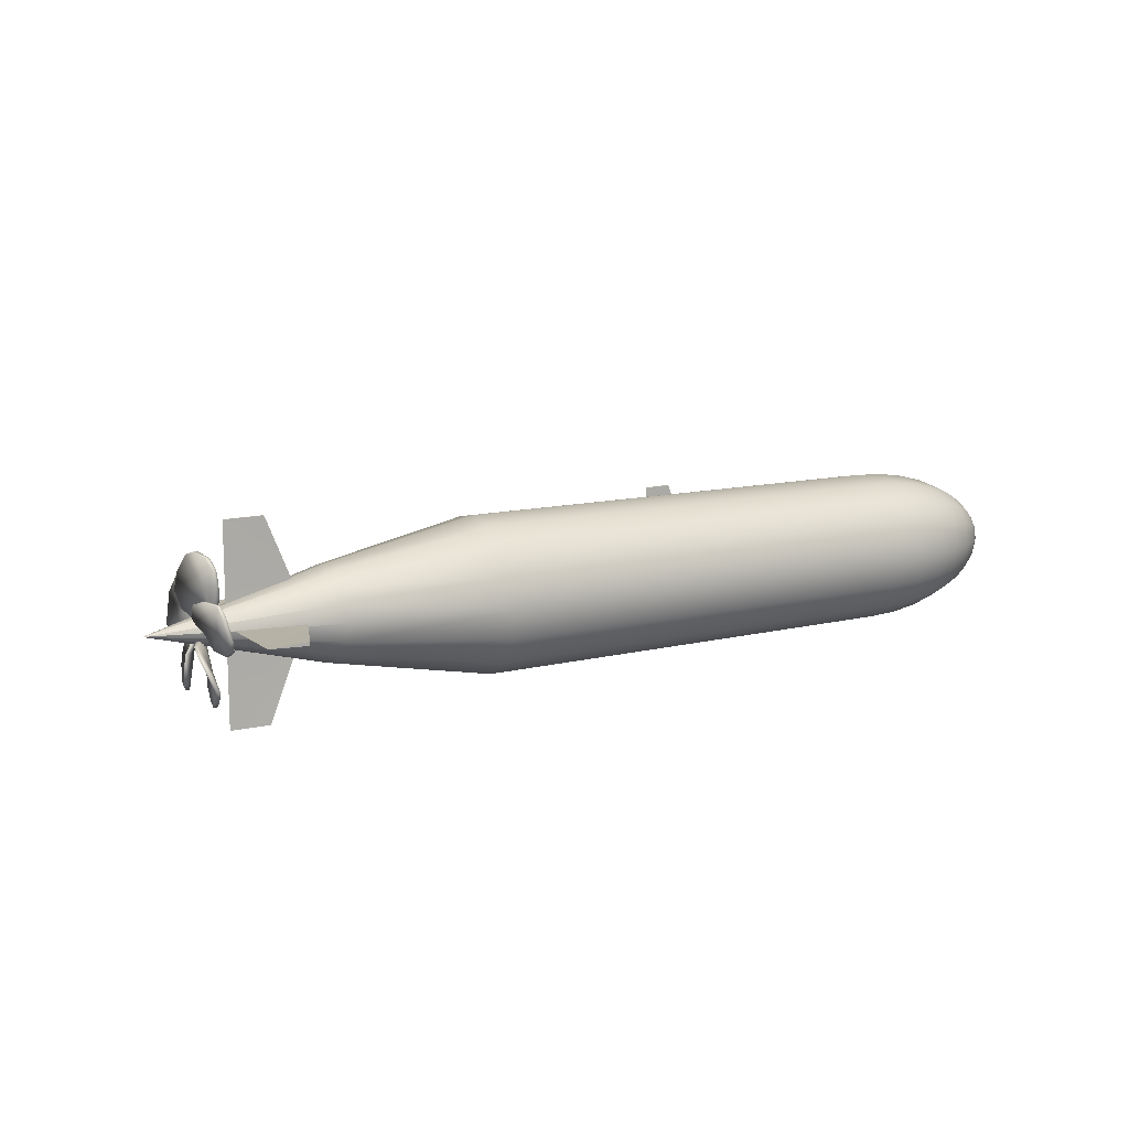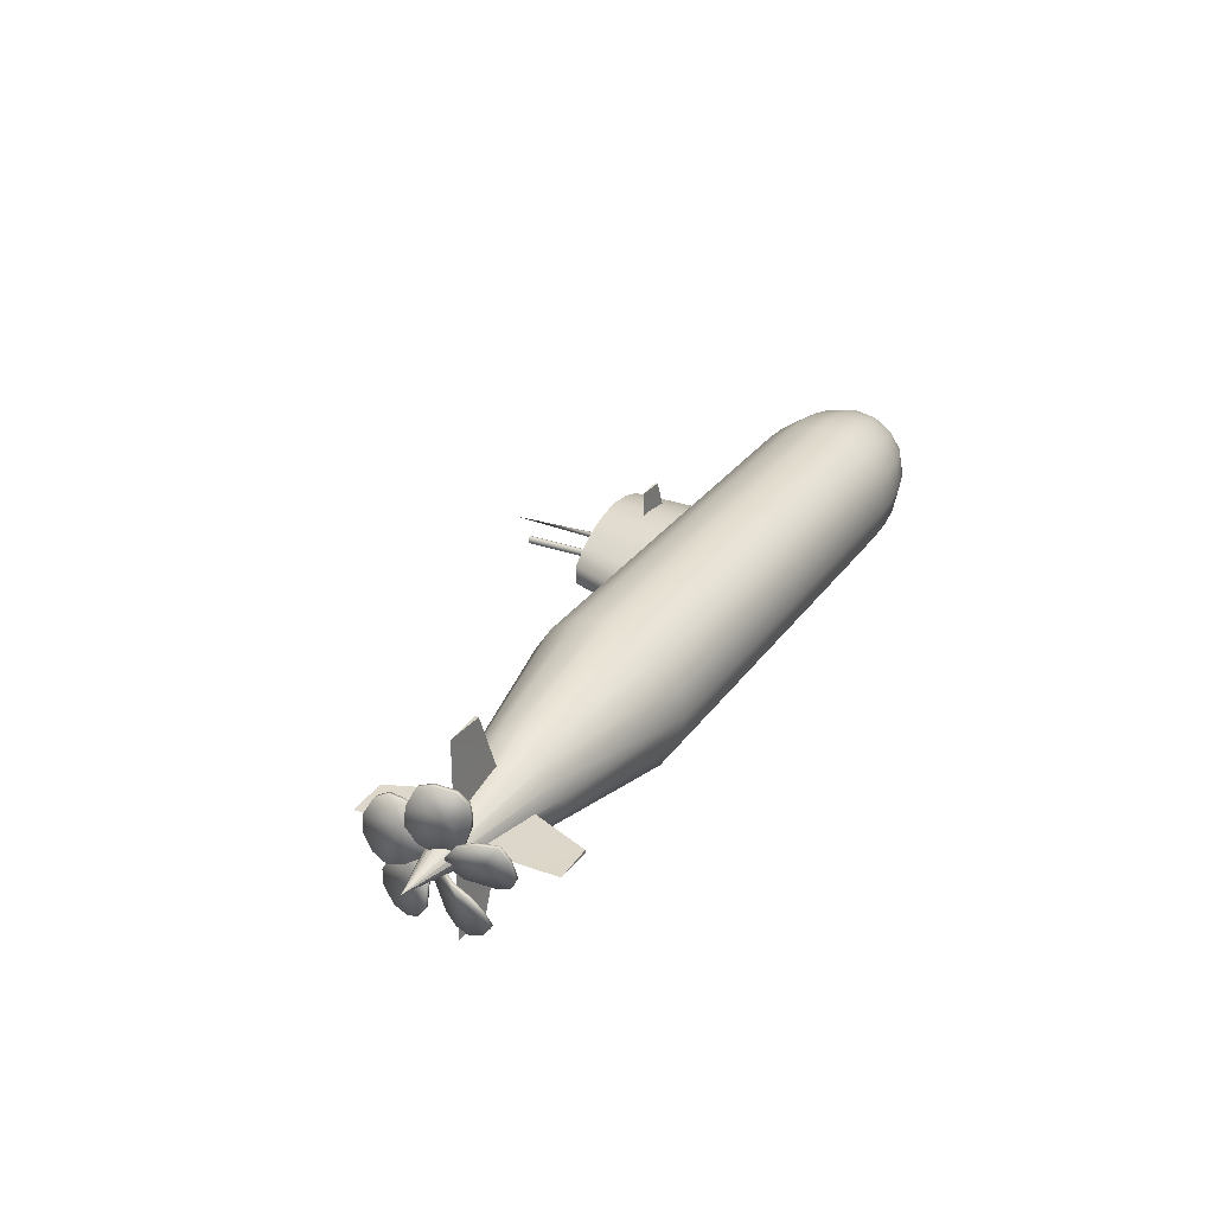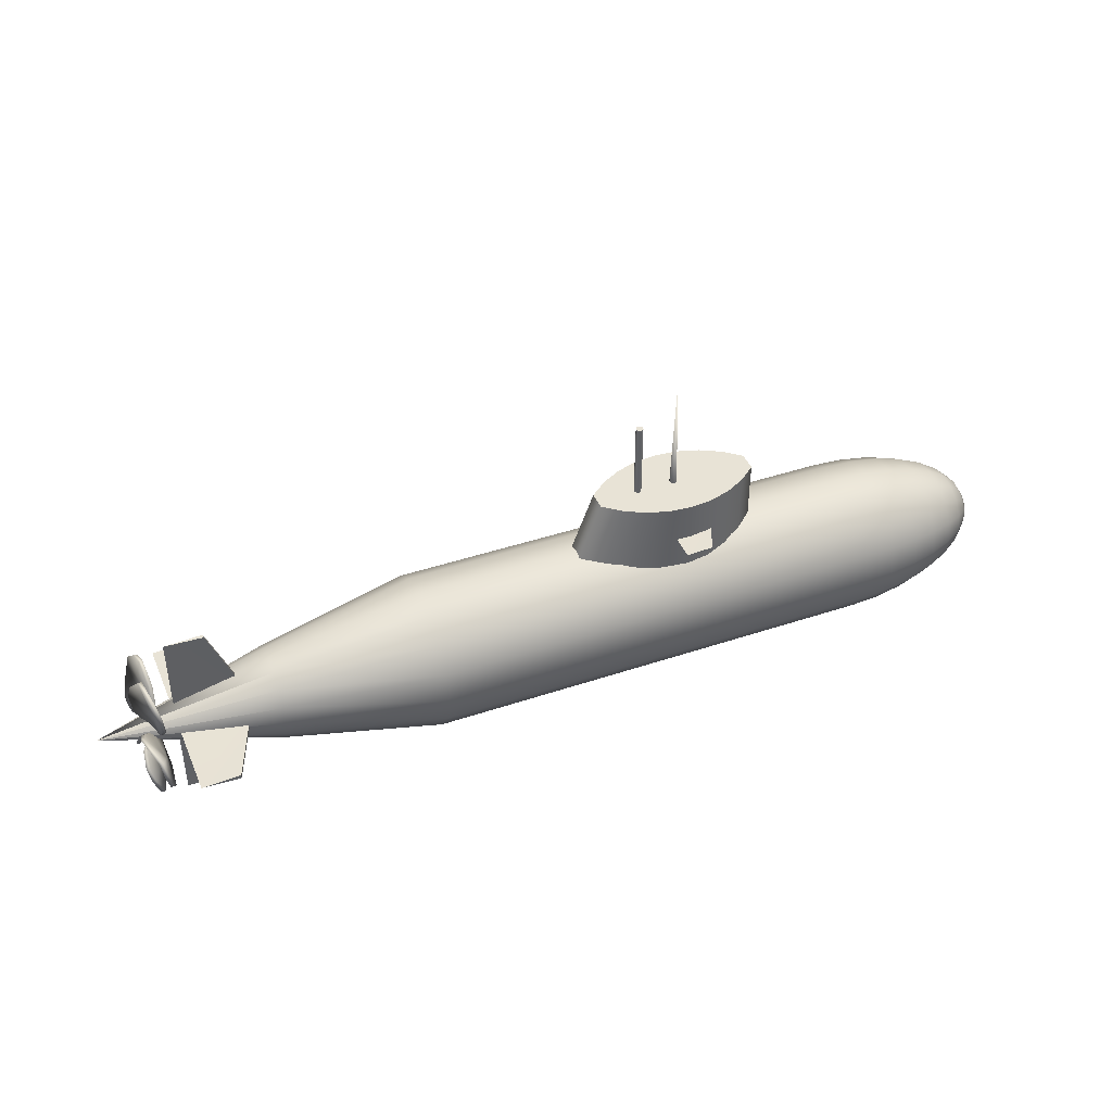
<metadata>
{"format":"obj","ext":"obj","renderer":"f3d","projection":"perspective","resolution":1024,"background":"white","views":[{"elev":11.8,"azim":-30.8,"up":"+Z"},{"elev":29.0,"azim":-61.6,"up":"+Z"},{"elev":41.8,"azim":-22.1,"up":"+Y"}]}
</metadata>
<code>
v 8 2 -1e-06
v 8 1.848 0.7654
v 8 1.414 1.414
v 8 0.7654 1.848
v 8 0 2
v 8 -0.7654 1.848
v 8 -1.414 1.414
v 8 -1.848 0.7654
v 8 -2 -1e-06
v 8.78 1.962 -1e-06
v 8.78 1.812 0.7507
v 8.78 1.387 1.387
v 8.78 0.7507 1.812
v 8.78 0 1.962
v 8.78 -0.7507 1.812
v 8.78 -1.387 1.387
v 8.78 -1.812 0.7507
v 8.78 -1.962 -1e-06
v 9.531 1.848 -1e-06
v 9.531 1.707 0.7071
v 9.531 1.307 1.307
v 9.531 0.7071 1.707
v 9.531 0 1.848
v 9.531 -0.7071 1.707
v 9.531 -1.307 1.307
v 9.531 -1.707 0.7071
v 9.531 -1.848 -1e-06
v 10.22 1.663 -1e-06
v 10.22 1.536 0.6364
v 10.22 1.176 1.176
v 10.22 0.6364 1.536
v 10.22 0 1.663
v 10.22 -0.6364 1.536
v 10.22 -1.176 1.176
v 10.22 -1.536 0.6364
v 10.22 -1.663 -1e-06
v 10.83 1.414 -1e-06
v 10.83 1.307 0.5412
v 10.83 1 1
v 10.83 0.5412 1.307
v 10.83 0 1.414
v 10.83 -0.5412 1.307
v 10.83 -1 1
v 10.83 -1.307 0.5412
v 10.83 -1.414 -1e-06
v 11.33 1.111 -1e-06
v 11.33 1.027 0.4252
v 11.33 0.7857 0.7857
v 11.33 0.4252 1.027
v 11.33 0 1.111
v 11.33 -0.4252 1.027
v 11.33 -0.7857 0.7857
v 11.33 -1.027 0.4252
v 11.33 -1.111 -1e-06
v 11.7 0.7654 -1e-06
v 11.7 0.7071 0.2929
v 11.7 0.5412 0.5412
v 11.7 0.2929 0.7071
v 11.7 0 0.7654
v 11.7 -0.2929 0.7071
v 11.7 -0.5412 0.5412
v 11.7 -0.7071 0.2929
v 11.7 -0.7654 -1e-06
v 11.92 0.3902 -1e-06
v 11.92 0.3605 0.1493
v 11.92 0.2759 0.2759
v 11.92 0.1493 0.3605
v 11.92 0 0.3902
v 11.92 -0.1493 0.3605
v 11.92 -0.2759 0.2759
v 11.92 -0.3605 0.1493
v 11.92 -0.3902 -1e-06
v 12 0 -1e-06
v -4 -2 -1e-06
v -4 -1.848 0.7654
v -4 -1.414 1.414
v -4 -0.7654 1.848
v -4 1e-06 2
v -4 0.7654 1.848
v -4 1.414 1.414
v -4 1.848 0.7654
v -4 2 -1e-06
v -8 -1.2 -1e-06
v -8 -1.109 0.4592
v -8 -0.8485 0.8485
v -8 -0.4592 1.109
v -8 0 1.2
v -8 0.4592 1.109
v -8 0.8485 0.8485
v -8 1.109 0.4592
v -8 1.2 -1e-06
v -12.5 -0 -1e-06
v -12.5 -0 0
v -12.5 -0 0
v -12.5 -0 0
v -12.5 -0 0
v -12.5 -0 0
v -12.5 -0 0
v -12.5 -0 0
v 8 1.848 -0.7654
v 8.78 1.812 -0.7507
v 8 1.414 -1.414
v 8.78 1.387 -1.387
v 8 0.7654 -1.848
v 8.78 0.7507 -1.812
v 8 0 -2
v 8.78 0 -1.962
v 8 -0.7654 -1.848
v 8.78 -0.7507 -1.812
v 8 -1.414 -1.414
v 8.78 -1.387 -1.387
v 8 -1.848 -0.7654
v 8.78 -1.812 -0.7507
v 9.531 1.707 -0.7071
v 9.531 1.307 -1.307
v 9.531 0.7071 -1.707
v 9.531 0 -1.848
v 9.531 -0.7071 -1.707
v 9.531 -1.307 -1.307
v 9.531 -1.707 -0.7071
v 10.22 1.536 -0.6364
v 10.22 1.176 -1.176
v 10.22 0.6364 -1.536
v 10.22 0 -1.663
v 10.22 -0.6364 -1.536
v 10.22 -1.176 -1.176
v 10.22 -1.536 -0.6364
v 10.83 1.307 -0.5412
v 10.83 1 -1
v 10.83 0.5412 -1.307
v 10.83 0 -1.414
v 10.83 -0.5412 -1.307
v 10.83 -1 -1
v 10.83 -1.307 -0.5412
v 11.33 1.027 -0.4252
v 11.33 0.7857 -0.7857
v 11.33 0.4252 -1.027
v 11.33 0 -1.111
v 11.33 -0.4252 -1.027
v 11.33 -0.7857 -0.7857
v 11.33 -1.027 -0.4252
v 11.7 0.7071 -0.2929
v 11.7 0.5412 -0.5412
v 11.7 0.2929 -0.7071
v 11.7 0 -0.7654
v 11.7 -0.2929 -0.7071
v 11.7 -0.5412 -0.5412
v 11.7 -0.7071 -0.2929
v 11.92 0.3605 -0.1493
v 11.92 0.2759 -0.2759
v 11.92 0.1493 -0.3605
v 11.92 0 -0.3902
v 11.92 -0.1493 -0.3605
v 11.92 -0.2759 -0.2759
v 11.92 -0.3605 -0.1493
v -12.5 -0 -1e-06
v -12.5 -0 -1e-06
v -12.5 -0 -1e-06
v -12.5 -0 -1e-06
v -12.5 -0 -1e-06
v -12.5 -0 -1e-06
v -12.5 -0 -1e-06
v -4 -1.848 -0.7654
v -4 -1.414 -1.414
v -4 -0.7654 -1.848
v -4 1e-06 -2
v -4 0.7654 -1.848
v -4 1.414 -1.414
v -4 1.848 -0.7654
v -8 -1.109 -0.4592
v -8 -0.8485 -0.8485
v -8 -0.4592 -1.109
v -8 0 -1.2
v -8 0.4592 -1.109
v -8 0.8485 -0.8485
v -8 1.109 -0.4592
g pSphere1
f 1 2 11 10
f 2 3 12 11
f 3 4 13 12
f 4 5 14 13
f 5 6 15 14
f 6 7 16 15
f 7 8 17 16
f 8 9 18 17
f 10 11 20 19
f 11 12 21 20
f 12 13 22 21
f 13 14 23 22
f 14 15 24 23
f 15 16 25 24
f 16 17 26 25
f 17 18 27 26
f 19 20 29 28
f 20 21 30 29
f 21 22 31 30
f 22 23 32 31
f 23 24 33 32
f 24 25 34 33
f 25 26 35 34
f 26 27 36 35
f 28 29 38 37
f 29 30 39 38
f 30 31 40 39
f 31 32 41 40
f 32 33 42 41
f 33 34 43 42
f 34 35 44 43
f 35 36 45 44
f 37 38 47 46
f 38 39 48 47
f 39 40 49 48
f 40 41 50 49
f 41 42 51 50
f 42 43 52 51
f 43 44 53 52
f 44 45 54 53
f 46 47 56 55
f 47 48 57 56
f 48 49 58 57
f 49 50 59 58
f 50 51 60 59
f 51 52 61 60
f 52 53 62 61
f 53 54 63 62
f 55 56 65 64
f 56 57 66 65
f 57 58 67 66
f 58 59 68 67
f 59 60 69 68
f 60 61 70 69
f 61 62 71 70
f 62 63 72 71
f 64 65 73
f 65 66 73
f 66 67 73
f 67 68 73
f 68 69 73
f 69 70 73
f 70 71 73
f 71 72 73
f 92 93 94 95 96 97 98 99
f 9 8 75 74
f 8 7 76 75
f 7 6 77 76
f 6 5 78 77
f 5 4 79 78
f 4 3 80 79
f 3 2 81 80
f 2 1 82 81
f 74 75 84 83
f 75 76 85 84
f 76 77 86 85
f 77 78 87 86
f 78 79 88 87
f 79 80 89 88
f 80 81 90 89
f 81 82 91 90
f 83 84 93 92
f 84 85 94 93
f 85 86 95 94
f 86 87 96 95
f 87 88 97 96
f 88 89 98 97
f 89 90 99 98
f 90 91 92 99
f 1 10 101 100
f 100 101 103 102
f 102 103 105 104
f 104 105 107 106
f 106 107 109 108
f 108 109 111 110
f 110 111 113 112
f 112 113 18 9
f 10 19 114 101
f 101 114 115 103
f 103 115 116 105
f 105 116 117 107
f 107 117 118 109
f 109 118 119 111
f 111 119 120 113
f 113 120 27 18
f 19 28 121 114
f 114 121 122 115
f 115 122 123 116
f 116 123 124 117
f 117 124 125 118
f 118 125 126 119
f 119 126 127 120
f 120 127 36 27
f 28 37 128 121
f 121 128 129 122
f 122 129 130 123
f 123 130 131 124
f 124 131 132 125
f 125 132 133 126
f 126 133 134 127
f 127 134 45 36
f 37 46 135 128
f 128 135 136 129
f 129 136 137 130
f 130 137 138 131
f 131 138 139 132
f 132 139 140 133
f 133 140 141 134
f 134 141 54 45
f 46 55 142 135
f 135 142 143 136
f 136 143 144 137
f 137 144 145 138
f 138 145 146 139
f 139 146 147 140
f 140 147 148 141
f 141 148 63 54
f 55 64 149 142
f 142 149 150 143
f 143 150 151 144
f 144 151 152 145
f 145 152 153 146
f 146 153 154 147
f 147 154 155 148
f 148 155 72 63
f 64 73 149
f 149 73 150
f 150 73 151
f 151 73 152
f 152 73 153
f 153 73 154
f 154 73 155
f 155 73 72
f 92 162 161 160 159 158 157 156
f 9 74 163 112
f 112 163 164 110
f 110 164 165 108
f 108 165 166 106
f 106 166 167 104
f 104 167 168 102
f 102 168 169 100
f 100 169 82 1
f 74 83 170 163
f 163 170 171 164
f 164 171 172 165
f 165 172 173 166
f 166 173 174 167
f 167 174 175 168
f 168 175 176 169
f 169 176 91 82
f 83 92 156 170
f 170 156 157 171
f 171 157 158 172
f 172 158 159 173
f 173 159 160 174
f 174 160 161 175
f 175 161 162 176
f 176 162 92 91
v -10.5 -2.5 0
v -9.5 -2.5 0.05
v -8.5 0 0.05
v -10.5 2.5 0
v -9.5 2.5 0.05
v -9.5 2.5 -0.05
v -8.5 0 -0.05
v -9.5 -2.5 -0.05
g pCube1
f 179 177 178
f 179 180 177
f 180 179 181
f 180 181 182
f 183 180 182
f 183 177 180
f 177 183 184
f 177 184 178
f 178 184 183 179
f 179 183 182 181
v 5.121 1.5 -0.2463
v 4.667 1.5 -0.6194
v 4.148 1.5 -0.8966
v 3.585 1.5 -1.067
v 3 1.5 -1.125
v 2.227 1.5 -1.067
v 1.477 1.5 -0.8966
v 0.7708 1.5 -0.6194
v 0.1287 1.5 -0.2463
v 0.1287 1.5 0.2463
v 0.7708 1.5 0.6194
v 1.477 1.5 0.8966
v 2.227 1.5 1.067
v 3 1.5 1.125
v 3.585 1.5 1.067
v 4.148 1.5 0.8966
v 4.667 1.5 0.6194
v 5.121 1.5 0.2463
v 5.121 3.5 -0.2463
v 4.667 3.5 -0.6194
v 4.148 3.5 -0.8966
v 3.585 3.5 -1.067
v 3 3.5 -1.125
v 2.415 3.5 -1.067
v 1.852 3.5 -0.8966
v 1.333 3.5 -0.6194
v 0.8787 3.5 -0.2463
v 0.8787 3.5 0.2463
v 1.333 3.5 0.6194
v 1.852 3.5 0.8966
v 2.415 3.5 1.067
v 3 3.5 1.125
v 3.585 3.5 1.067
v 4.148 3.5 0.8966
v 4.667 3.5 0.6194
v 5.121 3.5 0.2463
g pCylinder1
f 185 186 204 203
f 186 187 205 204
f 187 188 206 205
f 188 189 207 206
f 189 190 208 207
f 190 191 209 208
f 191 192 210 209
f 192 193 211 210
f 194 195 213 212
f 195 196 214 213
f 196 197 215 214
f 197 198 216 215
f 198 199 217 216
f 199 200 218 217
f 200 201 219 218
f 201 202 220 219
f 185 203 220 202
f 211 193 194 212
f 204 205 206 207 208 209 210 211 212 213 214 215 216 217 218 219 220 203
v -11.05 -1.655 -0.2075
v -11.03 -1.334 -0.359
v -10.99 -1.01 -0.4007
v -11.03 -0.5345 -0.3881
v -11.05 -0.2516 -0.2463
v -11.25 -0.21 0.08
v -11.48 -0.4007 0.4074
v -11.53 -0.6844 0.7635
v -11.44 -1.075 0.8983
v -11.28 -1.523 0.8619
v -11.23 -1.75 0.5535
v -11.12 -1.81 0.08
v -10.95 -1.655 -0.2075
v -10.93 -1.334 -0.359
v -10.89 -1.01 -0.4007
v -10.93 -0.5345 -0.3881
v -10.95 -0.2516 -0.2463
v -11.15 -0.21 0.08
v -11.38 -0.4007 0.4074
v -11.43 -0.6844 0.7635
v -11.34 -1.075 0.8983
v -11.18 -1.523 0.8619
v -11.13 -1.75 0.5535
v -11.02 -1.81 0.08
v -11.1 -1.01 0.08
v -11 -1.01 0.08
g pCylinder2
f 221 222 234 233
f 222 223 235 234
f 223 224 236 235
f 224 225 237 236
f 225 226 238 237
f 226 227 239 238
f 227 228 240 239
f 228 229 241 240
f 229 230 242 241
f 230 231 243 242
f 231 232 244 243
f 232 221 233 244
f 222 221 245
f 223 222 245
f 224 223 245
f 225 224 245
f 226 225 245
f 227 226 245
f 228 227 245
f 229 228 245
f 230 229 245
f 231 230 245
f 232 231 245
f 221 232 245
f 233 234 246
f 234 235 246
f 235 236 246
f 236 237 246
f 237 238 246
f 238 239 246
f 239 240 246
f 240 241 246
f 241 242 246
f 242 243 246
f 243 244 246
f 244 233 246
v 3.071 3.5 -0.07071
v 3 3.5 -0.1
v 2.929 3.5 -0.07071
v 2.9 3.5 0
v 2.929 3.5 0.07071
v 3 3.5 0.1
v 3.071 3.5 0.07071
v 3.1 3.5 0
v 3 6.5 0
g pCone2
f 247 248 255
f 248 249 255
f 249 250 255
f 250 251 255
f 251 252 255
f 252 253 255
f 253 254 255
f 254 247 255
v 2.071 3.5 -0.07071
v 2 3.5 -0.1
v 1.929 3.5 -0.07071
v 1.9 3.5 0
v 1.929 3.5 0.07071
v 2 3.5 0.1
v 2.071 3.5 0.07071
v 2.1 3.5 0
v 2.071 5.5 -0.07071
v 2 5.5 -0.1
v 1.929 5.5 -0.07071
v 1.9 5.5 0
v 1.929 5.5 0.07071
v 2 5.5 0.1
v 2.071 5.5 0.07071
v 2.1 5.5 0
g pCylinder3
f 256 257 265 264
f 257 258 266 265
f 258 259 267 266
f 259 260 268 267
f 260 261 269 268
f 261 262 270 269
f 262 263 271 270
f 263 256 264 271
f 265 266 267 268 269 270 271 264
v -10.5 -0 -2.5
v -9.5 -0.05 -2.5
v -8.5 -0.05 0
v -10.5 0 2.5
v -9.5 -0.05 2.5
v -9.5 0.05 2.5
v -8.5 0.05 -0
v -9.5 0.05 -2.5
g pCube6
f 274 272 273
f 274 275 272
f 275 274 276
f 275 276 277
f 278 275 277
f 278 272 275
f 272 278 279
f 272 279 273
f 273 279 278 274
f 274 278 277 276
v 2.65 2.5 -1.75
v 3.35 2.465 -1.75
v 4.05 2.465 0
v 2.65 2.5 1.75
v 3.35 2.465 1.75
v 3.35 2.535 1.75
v 4.05 2.535 -0
v 3.35 2.535 -1.75
g pCube7
f 282 280 281
f 282 283 280
f 283 282 284
f 283 284 285
f 286 283 285
f 286 280 283
f 280 286 287
f 280 287 281
f 281 287 286 282
f 282 286 285 284
v -11.05 -0.3142 -1.638
v -11.03 -0.07065 -1.379
v -10.99 0.06896 -1.084
v -11.03 0.204 -0.6283
v -11.05 0.1565 -0.3154
v -11.25 -0.141 -0.175
v -11.48 -0.5113 -0.2552
v -11.53 -0.9377 -0.415
v -11.44 -1.187 -0.7452
v -11.28 -1.29 -1.183
v -11.23 -1.067 -1.493
v -11.12 -0.6354 -1.697
v -10.95 -0.3142 -1.638
v -10.93 -0.07065 -1.379
v -10.89 0.06896 -1.084
v -10.93 0.204 -0.6283
v -10.95 0.1565 -0.3154
v -11.15 -0.141 -0.175
v -11.38 -0.5113 -0.2552
v -11.43 -0.9377 -0.415
v -11.34 -1.187 -0.7452
v -11.18 -1.29 -1.183
v -11.13 -1.067 -1.493
v -11.02 -0.6354 -1.697
v -11.1 -0.3882 -0.9358
v -11 -0.3882 -0.9358
g pCylinder4
f 288 289 301 300
f 289 290 302 301
f 290 291 303 302
f 291 292 304 303
f 292 293 305 304
f 293 294 306 305
f 294 295 307 306
f 295 296 308 307
f 296 297 309 308
f 297 298 310 309
f 298 299 311 310
f 299 288 300 311
f 289 288 312
f 290 289 312
f 291 290 312
f 292 291 312
f 293 292 312
f 294 293 312
f 295 294 312
f 296 295 312
f 297 296 312
f 298 297 312
f 299 298 312
f 288 299 312
f 300 301 313
f 301 302 313
f 302 303 313
f 303 304 313
f 304 305 313
f 305 306 313
f 306 307 313
f 307 308 313
f 308 309 313
f 309 310 313
f 310 311 313
f 311 300 313
v -11.05 1.461 -0.8051
v -11.03 1.29 -0.4934
v -10.99 1.053 -0.2695
v -11.03 0.6605 -0.00017
v -11.05 0.3483 0.05132
v -11.25 0.1229 -0.1882
v -11.48 0.08473 -0.5651
v -11.53 0.1049 -1.02
v -11.44 0.342 -1.359
v -11.28 0.7259 -1.593
v -11.23 1.09 -1.476
v -11.12 1.417 -1.129
v -10.95 1.461 -0.8051
v -10.93 1.29 -0.4934
v -10.89 1.053 -0.2695
v -10.93 0.6605 -0.00017
v -10.95 0.3483 0.05132
v -11.15 0.1229 -0.1882
v -11.38 0.08473 -0.5651
v -11.43 0.1049 -1.02
v -11.34 0.342 -1.359
v -11.18 0.7259 -1.593
v -11.13 1.09 -1.476
v -11.02 1.417 -1.129
v -11.1 0.7701 -0.6584
v -11 0.7701 -0.6584
g pCylinder5
f 314 315 327 326
f 315 316 328 327
f 316 317 329 328
f 317 318 330 329
f 318 319 331 330
f 319 320 332 331
f 320 321 333 332
f 321 322 334 333
f 322 323 335 334
f 323 324 336 335
f 324 325 337 336
f 325 314 326 337
f 315 314 338
f 316 315 338
f 317 316 338
f 318 317 338
f 319 318 338
f 320 319 338
f 321 320 338
f 322 321 338
f 323 322 338
f 324 323 338
f 325 324 338
f 314 325 338
f 326 327 339
f 327 328 339
f 328 329 339
f 329 330 339
f 330 331 339
f 331 332 339
f 332 333 339
f 333 334 339
f 334 335 339
f 335 336 339
f 336 337 339
f 337 326 339
v -11.05 1.217 1.141
v -11.03 0.8679 1.074
v -10.99 0.5816 0.9178
v -11.03 0.2043 0.6282
v -11.05 0.05883 0.3471
v -11.25 0.2169 0.05871
v -11.48 0.5637 -0.09405
v -11.53 1.003 -0.2154
v -11.44 1.398 -0.09465
v -11.28 1.739 0.1981
v -11.23 1.741 0.5806
v -11.12 1.511 0.9992
v -10.95 1.217 1.141
v -10.93 0.8679 1.074
v -10.89 0.5816 0.9178
v -10.93 0.2043 0.6282
v -10.95 0.05883 0.3471
v -11.15 0.2169 0.05871
v -11.38 0.5637 -0.09405
v -11.43 1.003 -0.2154
v -11.34 1.398 -0.09465
v -11.18 1.739 0.1981
v -11.13 1.741 0.5806
v -11.02 1.511 0.9992
v -11.1 0.8641 0.5289
v -11 0.8641 0.5289
g pCylinder6
f 340 341 353 352
f 341 342 354 353
f 342 343 355 354
f 343 344 356 355
f 344 345 357 356
f 345 346 358 357
f 346 347 359 358
f 347 348 360 359
f 348 349 361 360
f 349 350 362 361
f 350 351 363 362
f 351 340 352 363
f 341 340 364
f 342 341 364
f 343 342 364
f 344 343 364
f 345 344 364
f 346 345 364
f 347 346 364
f 348 347 364
f 349 348 364
f 350 349 364
f 351 350 364
f 340 351 364
f 352 353 365
f 353 354 365
f 354 355 365
f 355 356 365
f 356 357 365
f 357 358 365
f 358 359 365
f 359 360 365
f 360 361 365
f 361 362 365
f 362 363 365
f 363 352 365
v -11.05 -0.7088 1.51
v -11.03 -0.7535 1.157
v -10.99 -0.6932 0.8368
v -11.03 -0.5343 0.3884
v -11.05 -0.312 0.1632
v -11.25 0.01119 0.2244
v -11.48 0.2636 0.507
v -11.53 0.5146 0.8869
v -11.44 0.522 1.3
v -11.28 0.349 1.715
v -11.23 -0.01423 1.835
v -11.12 -0.4832 1.746
v -10.95 -0.7088 1.51
v -10.93 -0.7535 1.157
v -10.89 -0.6932 0.8368
v -10.93 -0.5343 0.3884
v -10.95 -0.312 0.1632
v -11.15 0.01119 0.2244
v -11.38 0.2636 0.507
v -11.43 0.5146 0.8869
v -11.34 0.522 1.3
v -11.18 0.349 1.715
v -11.13 -0.01423 1.835
v -11.02 -0.4832 1.746
v -11.1 -0.236 0.9853
v -11 -0.236 0.9853
g pCylinder7
f 366 367 379 378
f 367 368 380 379
f 368 369 381 380
f 369 370 382 381
f 370 371 383 382
f 371 372 384 383
f 372 373 385 384
f 373 374 386 385
f 374 375 387 386
f 375 376 388 387
f 376 377 389 388
f 377 366 378 389
f 367 366 390
f 368 367 390
f 369 368 390
f 370 369 390
f 371 370 390
f 372 371 390
f 373 372 390
f 374 373 390
f 375 374 390
f 376 375 390
f 377 376 390
f 366 377 390
f 378 379 391
f 379 380 391
f 380 381 391
f 381 382 391
f 382 383 391
f 383 384 391
f 384 385 391
f 385 386 391
f 386 387 391
f 387 388 391
f 388 389 391
f 389 378 391

</code>
